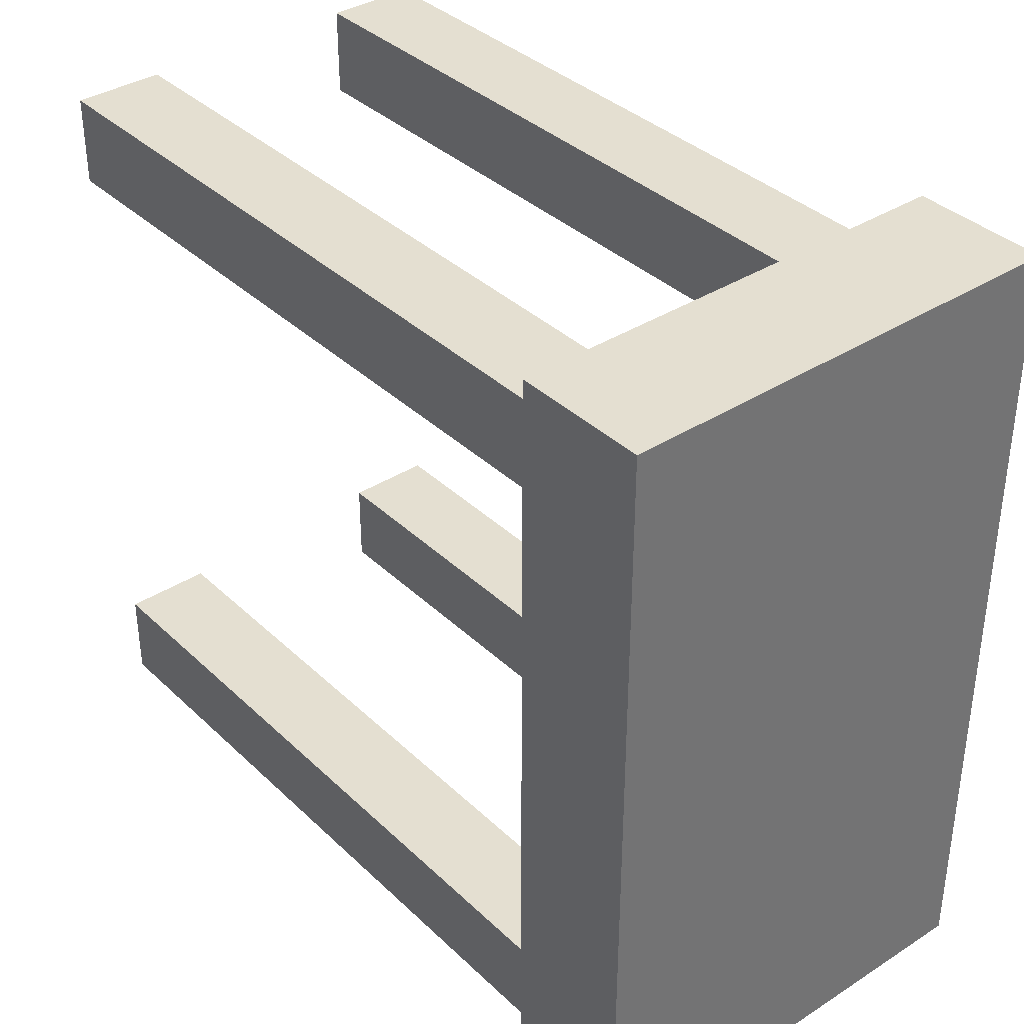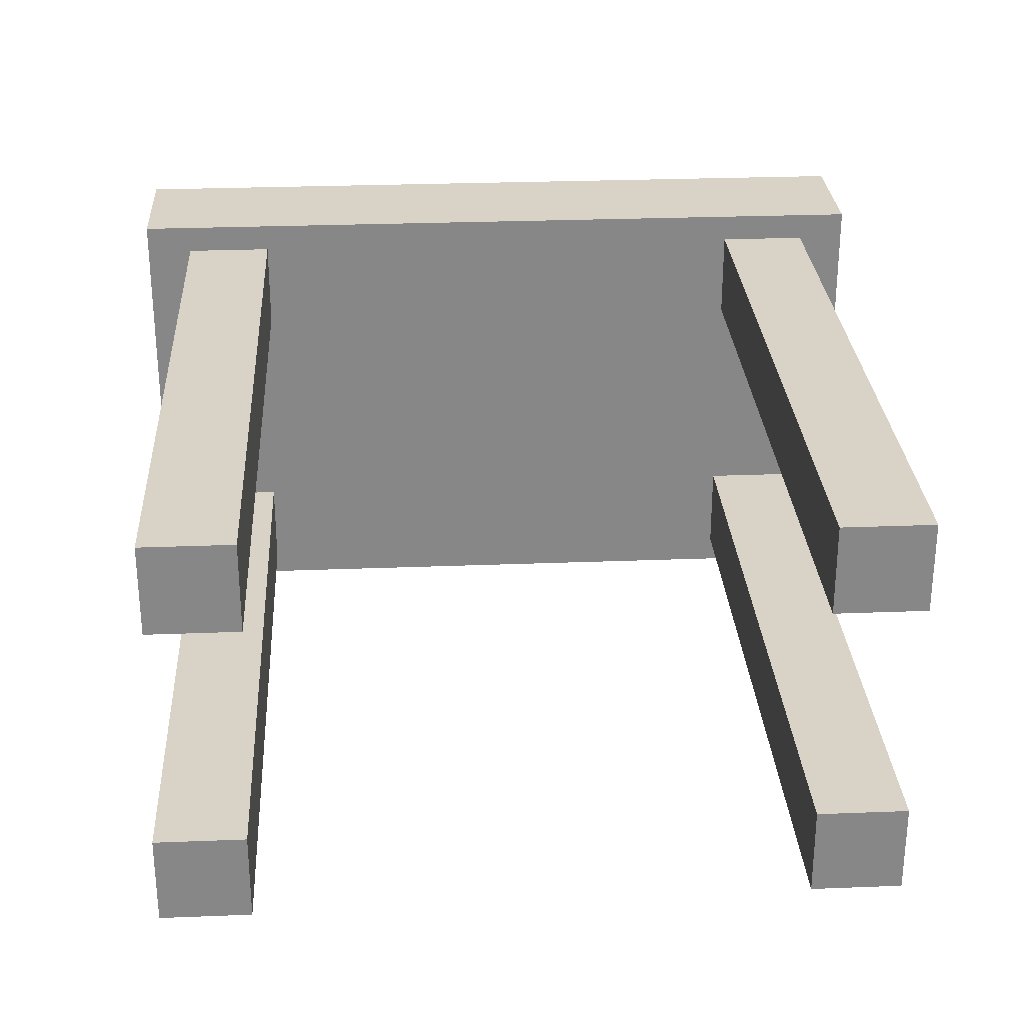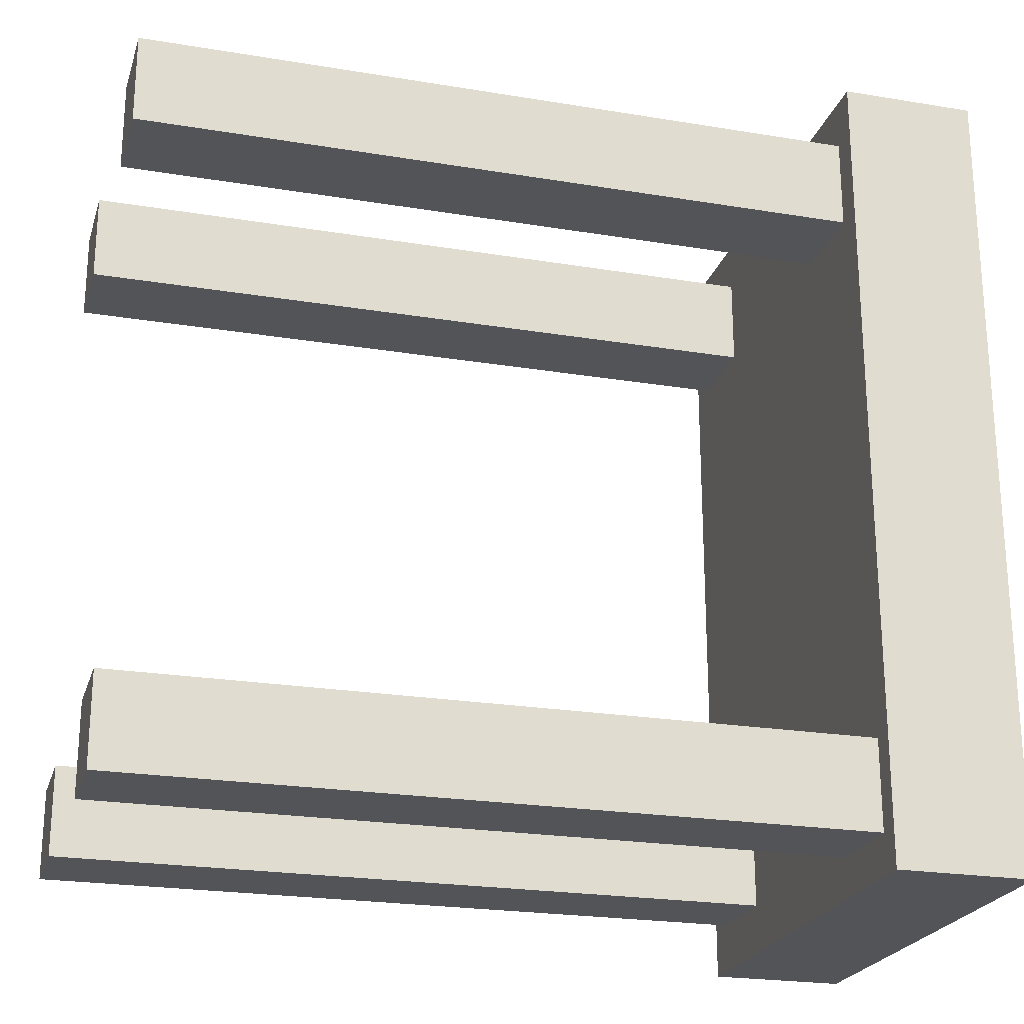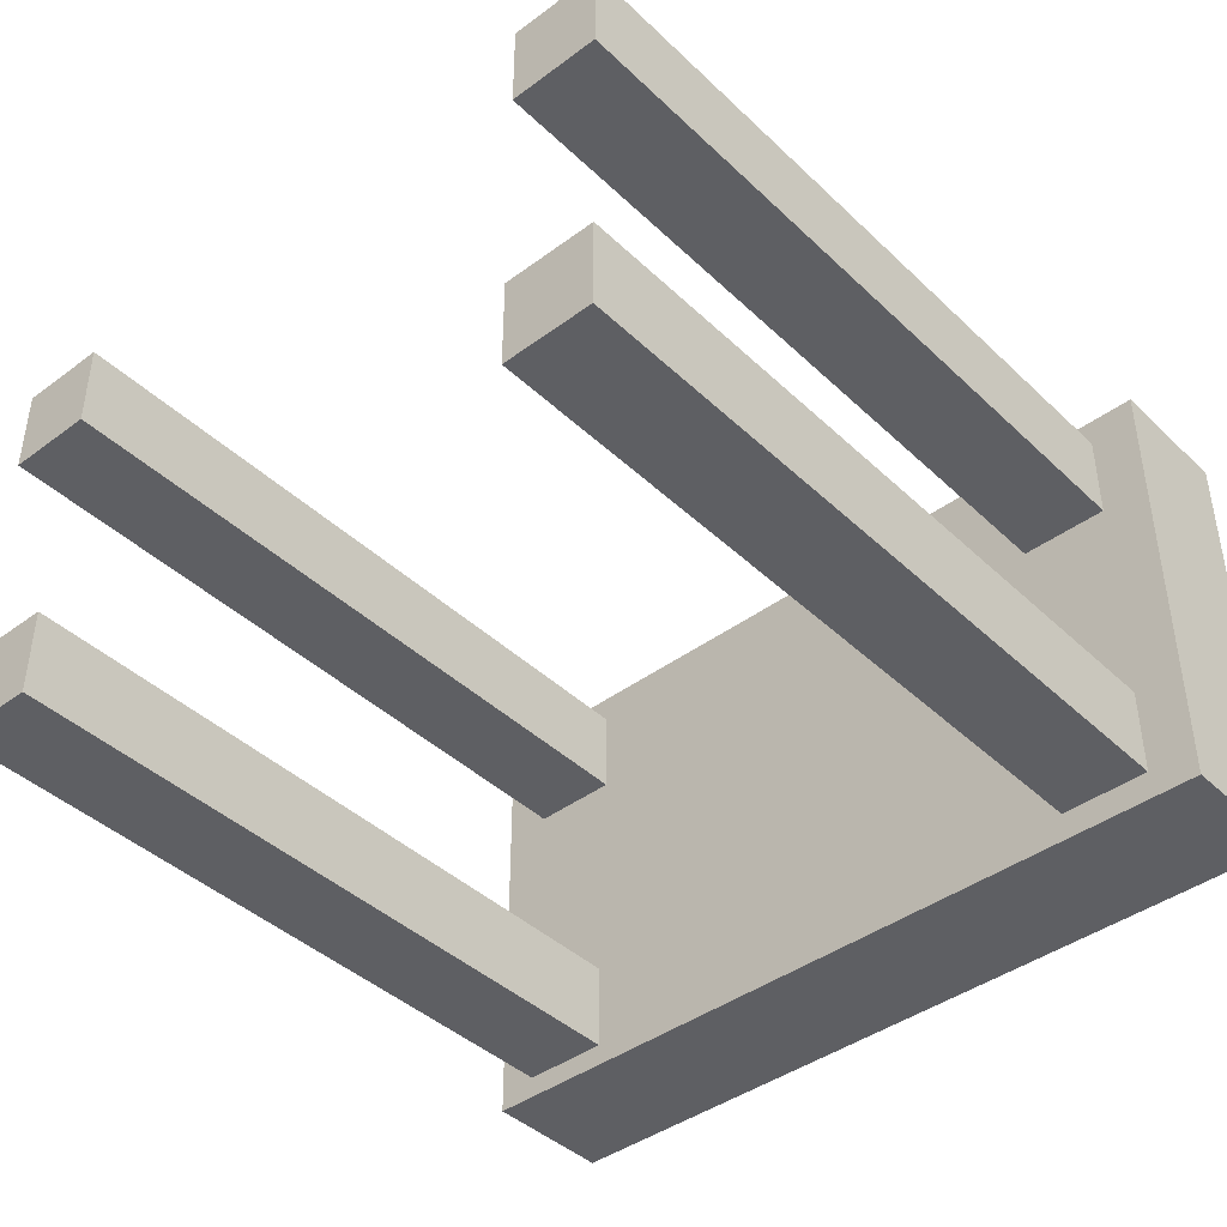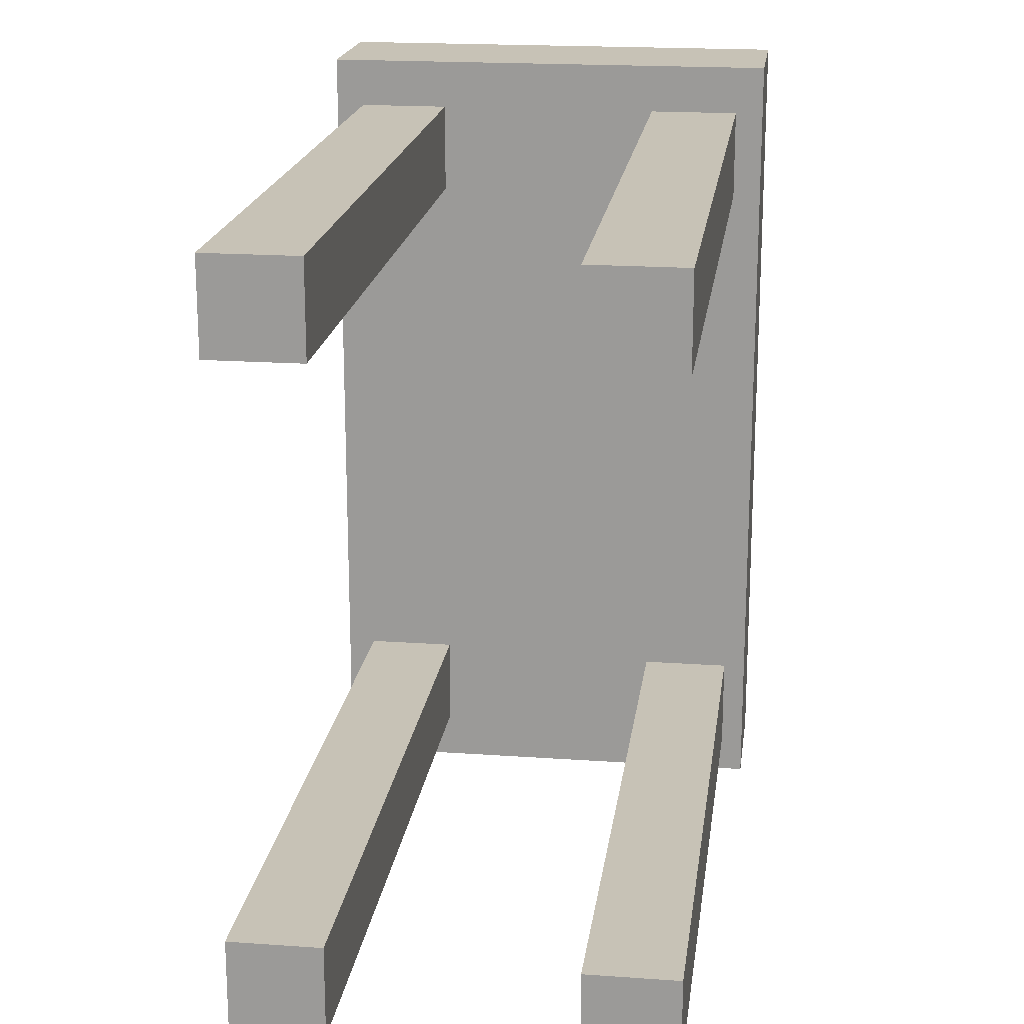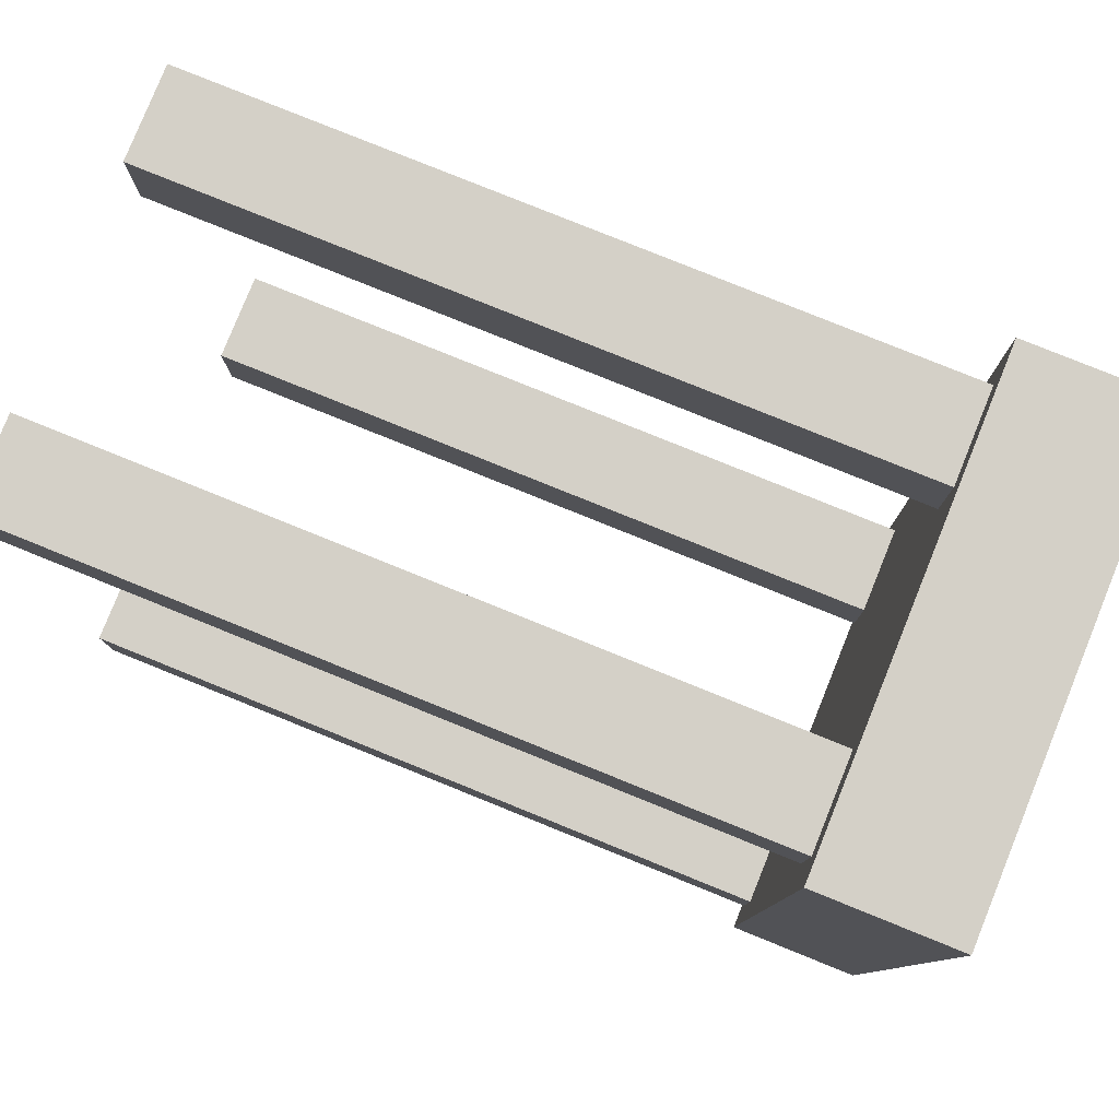
<metadata>
{"format":"obj","ext":"obj","renderer":"f3d","projection":"perspective","resolution":1024,"background":"white","views":[{"elev":36.7,"azim":50.4,"up":"+Z"},{"elev":28.0,"azim":-93.4,"up":"+Y"},{"elev":-23.1,"azim":-15.7,"up":"+Z"},{"elev":-41.9,"azim":-48.4,"up":"+Y"},{"elev":19.1,"azim":-82.4,"up":"+Z"},{"elev":80.0,"azim":22.0,"up":"+Z"}]}
</metadata>
<code>
v 0 4.5 -6
v 0 4.5 -8
v -16 4.5 -8
v -16 4.5 -6
v 0 4.5 -8
v 0 2.5 -8
v -16 2.5 -8
v -16 4.5 -8
v -16 4.5 8
v -16 4.5 6
v -16 2.5 6
v -16 2.5 8
v 0 2.5 6
v 0 2.5 8
v -16 2.5 8
v -16 2.5 6
v -16 -2.5 8
v -16 -2.5 6
v -16 -4.5 6
v -16 -4.5 8
v 0 -4.5 6
v 0 -4.5 8
v -16 -4.5 8
v -16 -4.5 6
v 0 -2.631 -6.195
v 0 -2.631 -8.195
v -16 -2.631 -8.195
v -16 -2.631 -6.195
v -16 -2.631 -6.195
v -16 -2.631 -8.195
v -16 -4.631 -8.195
v -16 -4.631 -6.195
v 0 -4.631 -8.195
v 0 -4.631 -6.195
v -16 -4.631 -6.195
v -16 -4.631 -8.195
v 0 2.5 -8
v 0 2.5 -6
v -16 2.5 -6
v -16 2.5 -8
v 0 2.5 -6
v 0 4.5 -6
v -16 4.5 -6
v -16 2.5 -6
v 0 -4.631 -6.195
v 0 -2.631 -6.195
v -16 -2.631 -6.195
v -16 -4.631 -6.195
v 0 -4.5 8
v 0 -2.5 8
v -16 -2.5 8
v -16 -4.5 8
v 3 -5.131 -9.079
v 3 5.131 -9.079
v 3 5.131 9.079
v 3 -5.131 9.079
v 0 2.5 8
v 0 4.5 8
v -16 4.5 8
v -16 2.5 8
v 0 -5.131 -9.079
v 0 5.131 -9.079
v 3 5.131 -9.079
v 3 -5.131 -9.079
v 0 4.5 8
v 0 4.5 6
v -16 4.5 6
v -16 4.5 8
v 0 -5.131 9.079
v 0 -5.131 -9.079
v 3 -5.131 -9.079
v 3 -5.131 9.079
v 0 -2.5 6
v 0 -4.5 6
v -16 -4.5 6
v -16 -2.5 6
v 0 4.5 6
v 0 2.5 6
v -16 2.5 6
v -16 4.5 6
v 0 4.5 8
v 0 2.5 8
v 0 2.5 6
v 0 4.5 6
v 0 -2.5 8
v 0 -4.5 8
v 0 -4.5 6
v 0 -2.5 6
v 0 -2.631 -6.195
v 0 -4.631 -6.195
v 0 -4.631 -8.195
v 0 -2.631 -8.195
v 0 4.5 -6
v 0 2.5 -6
v 0 2.5 -8
v 0 4.5 -8
v 0 5.131 -9.079
v 0 -5.131 -9.079
v 0 -5.131 9.079
v 0 5.131 9.079
v -16 4.5 -6
v -16 4.5 -8
v -16 2.5 -8
v -16 2.5 -6
v 0 5.131 -9.079
v 0 5.131 9.079
v 3 5.131 9.079
v 3 5.131 -9.079
v 0 5.131 9.079
v 0 -5.131 9.079
v 3 -5.131 9.079
v 3 5.131 9.079
v 0 -2.631 -8.195
v 0 -4.631 -8.195
v -16 -4.631 -8.195
v -16 -2.631 -8.195
v 0 -2.5 8
v 0 -2.5 6
v -16 -2.5 6
v -16 -2.5 8
f 1 2 4
f 4 2 3
f 5 6 8
f 8 6 7
f 9 10 12
f 12 10 11
f 13 14 16
f 16 14 15
f 17 18 20
f 20 18 19
f 21 22 24
f 24 22 23
f 25 26 28
f 28 26 27
f 29 30 32
f 32 30 31
f 33 34 36
f 36 34 35
f 37 38 40
f 40 38 39
f 41 42 44
f 44 42 43
f 45 46 48
f 48 46 47
f 49 50 52
f 52 50 51
f 54 55 53
f 53 55 56
f 57 58 60
f 60 58 59
f 61 62 64
f 64 62 63
f 65 66 68
f 68 66 67
f 69 70 72
f 72 70 71
f 73 74 76
f 76 74 75
f 77 78 80
f 80 78 79
f 84 81 100
f 100 81 82
f 100 82 99
f 99 82 85
f 99 85 86
f 82 83 85
f 85 83 88
f 88 83 94
f 88 94 89
f 89 94 95
f 89 95 92
f 92 95 97
f 92 97 98
f 94 83 93
f 93 83 84
f 93 84 97
f 97 84 100
f 86 87 99
f 99 87 90
f 99 90 98
f 98 90 91
f 98 91 92
f 90 87 89
f 89 87 88
f 95 96 97
f 97 96 93
f 101 102 104
f 104 102 103
f 105 106 108
f 108 106 107
f 109 110 112
f 112 110 111
f 113 114 116
f 116 114 115
f 117 118 120
f 120 118 119

</code>
